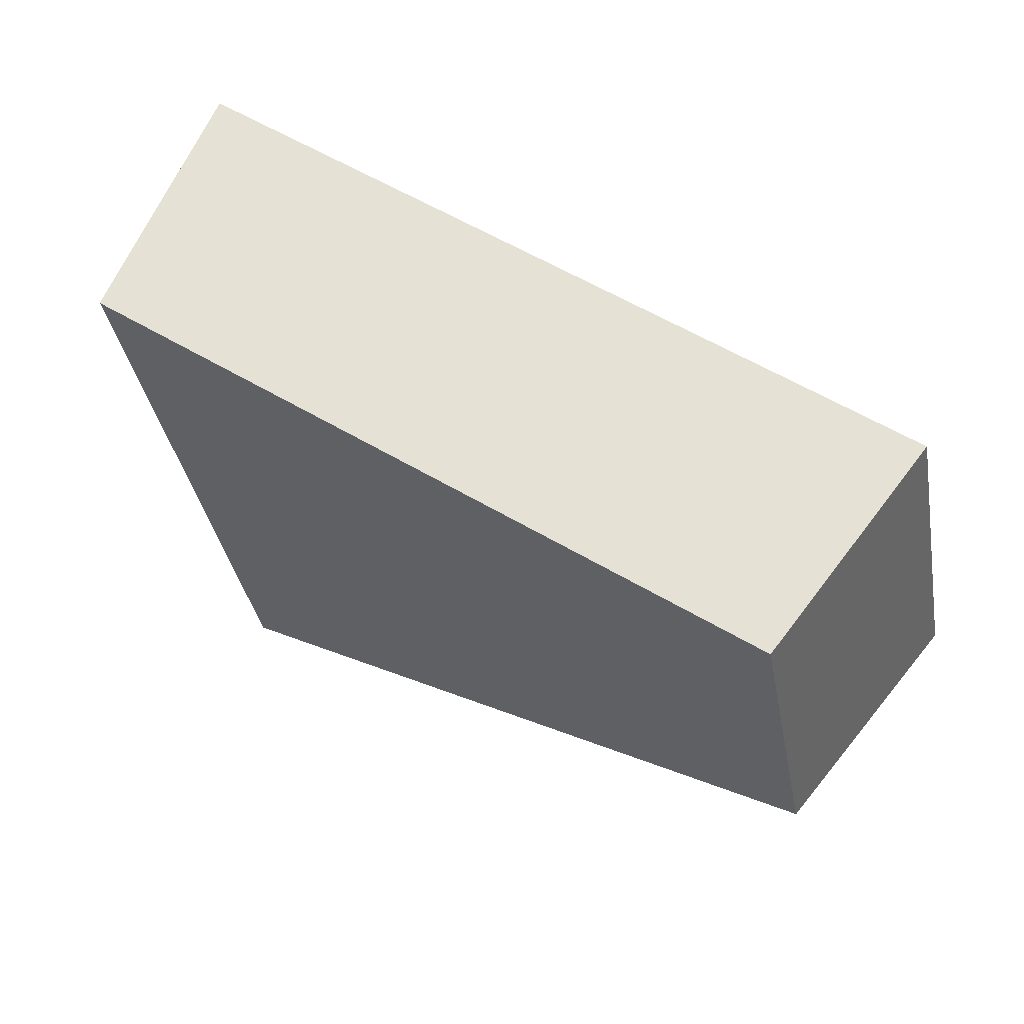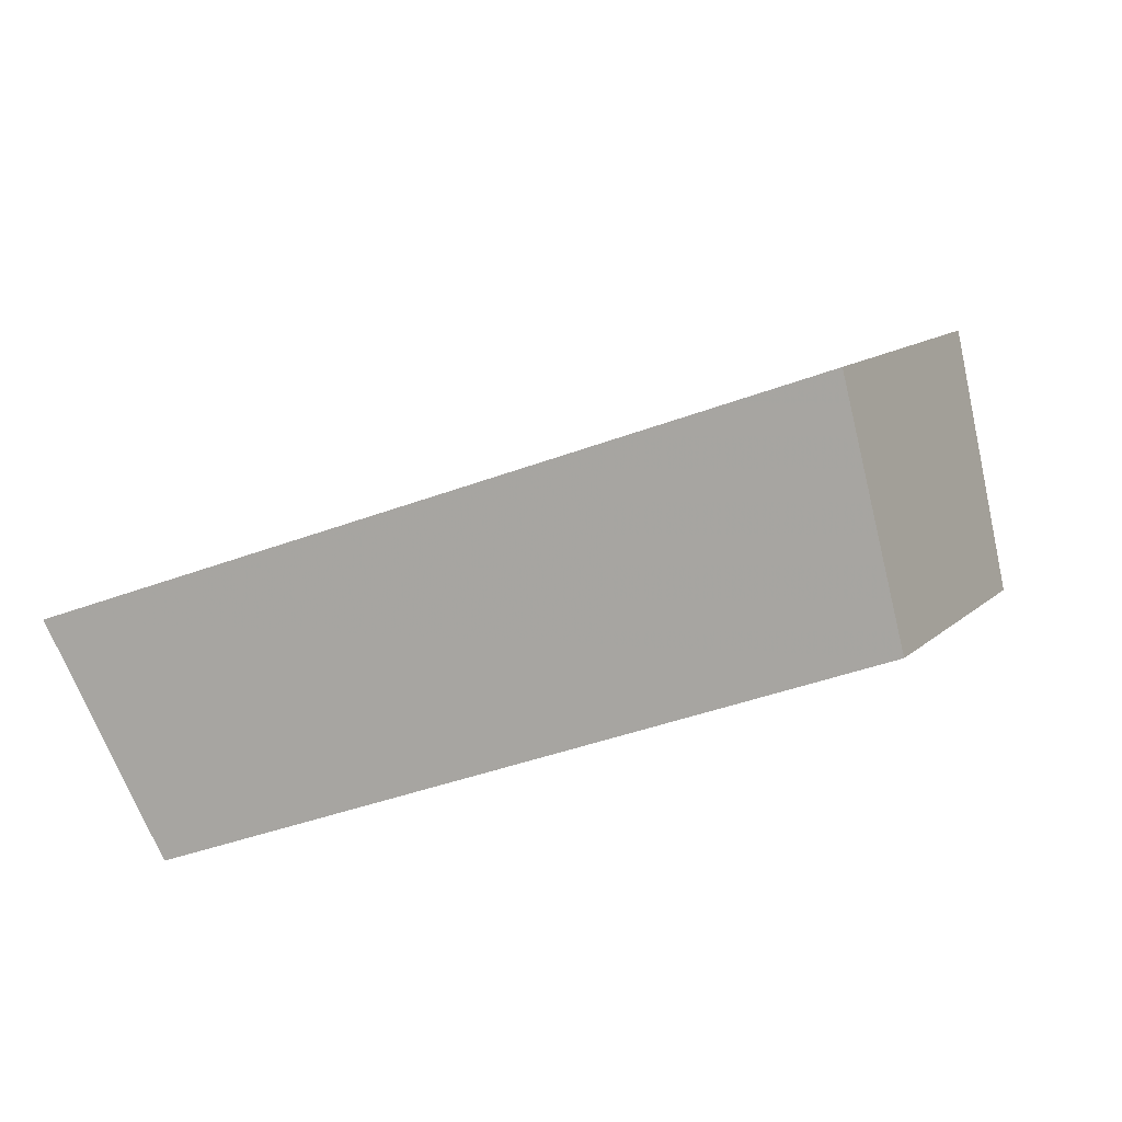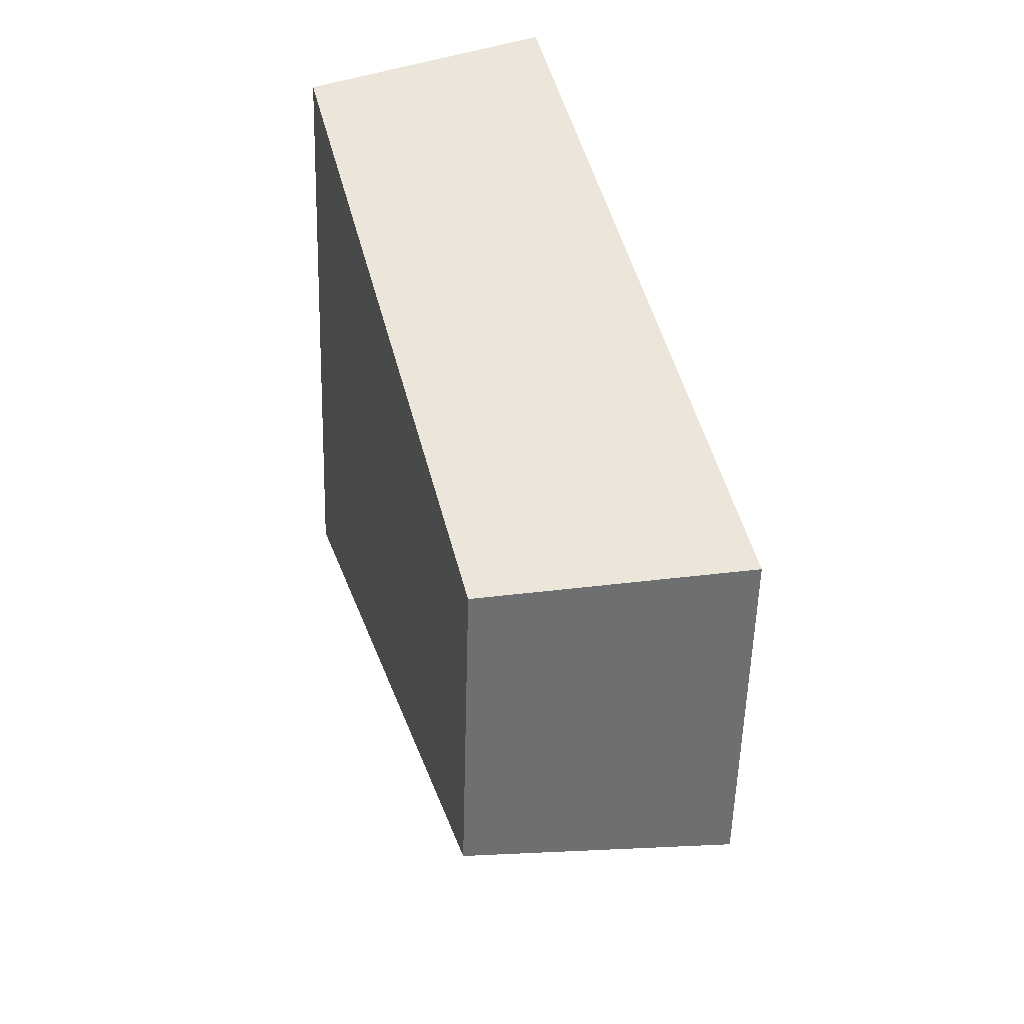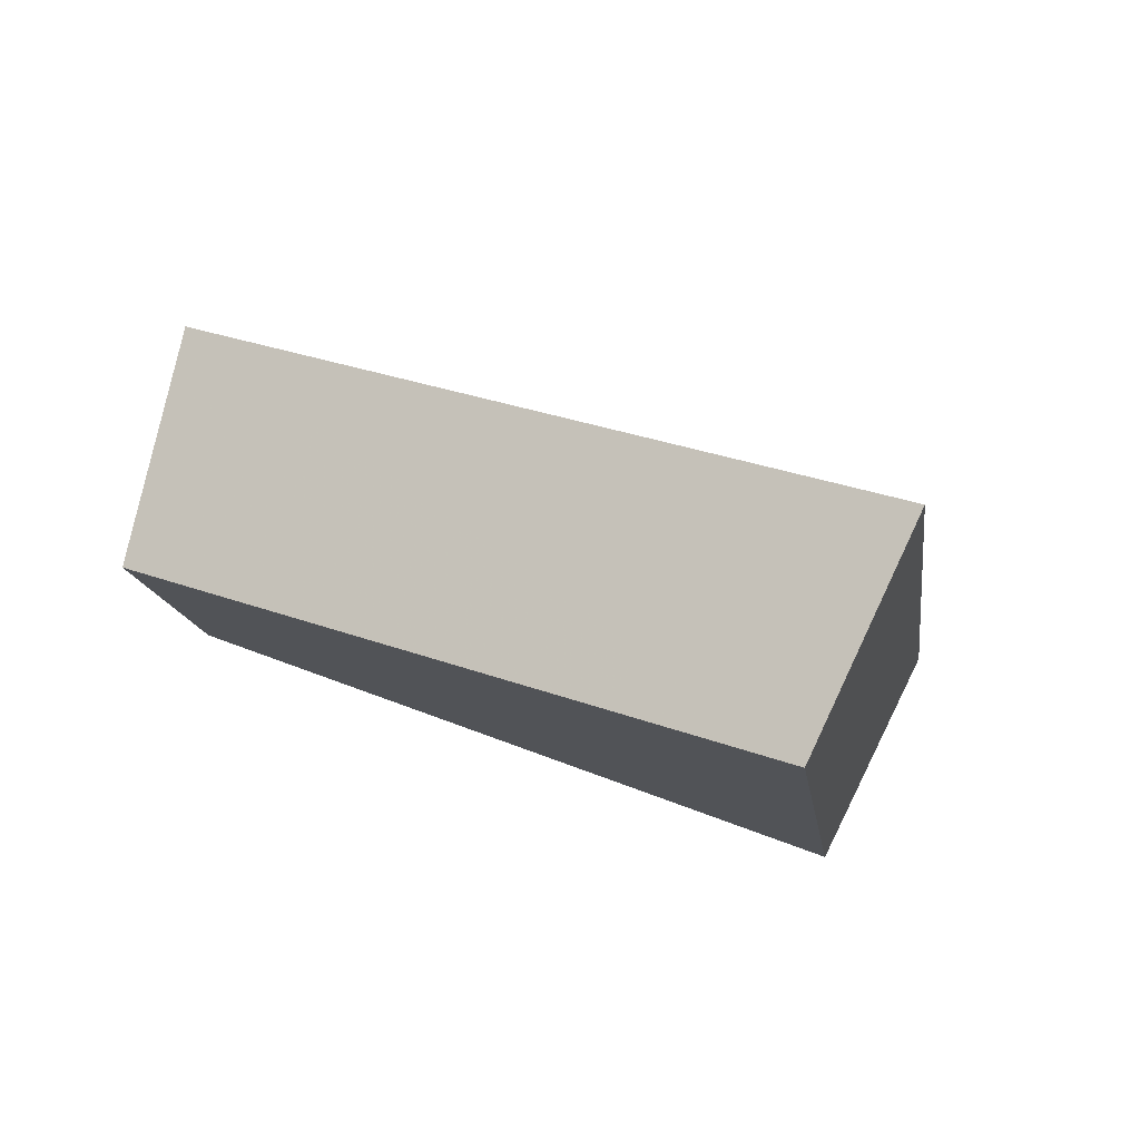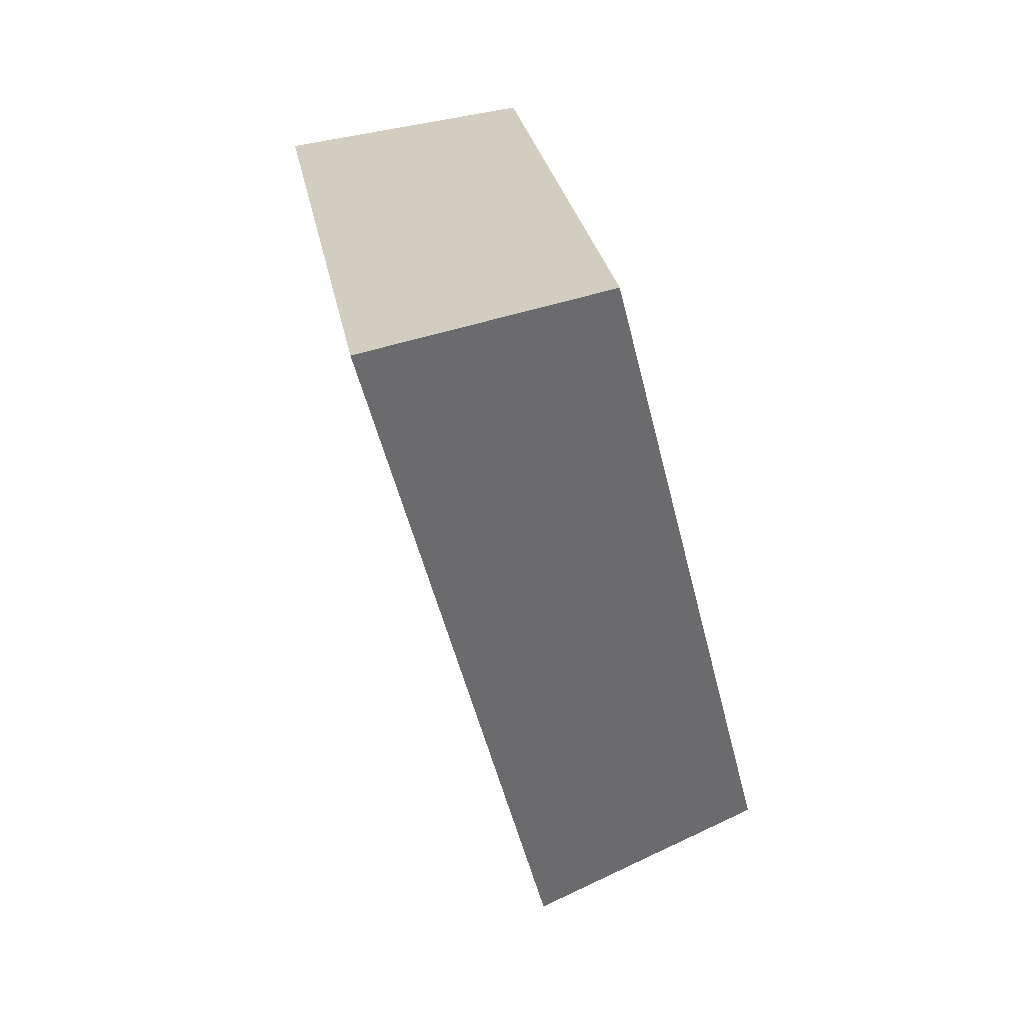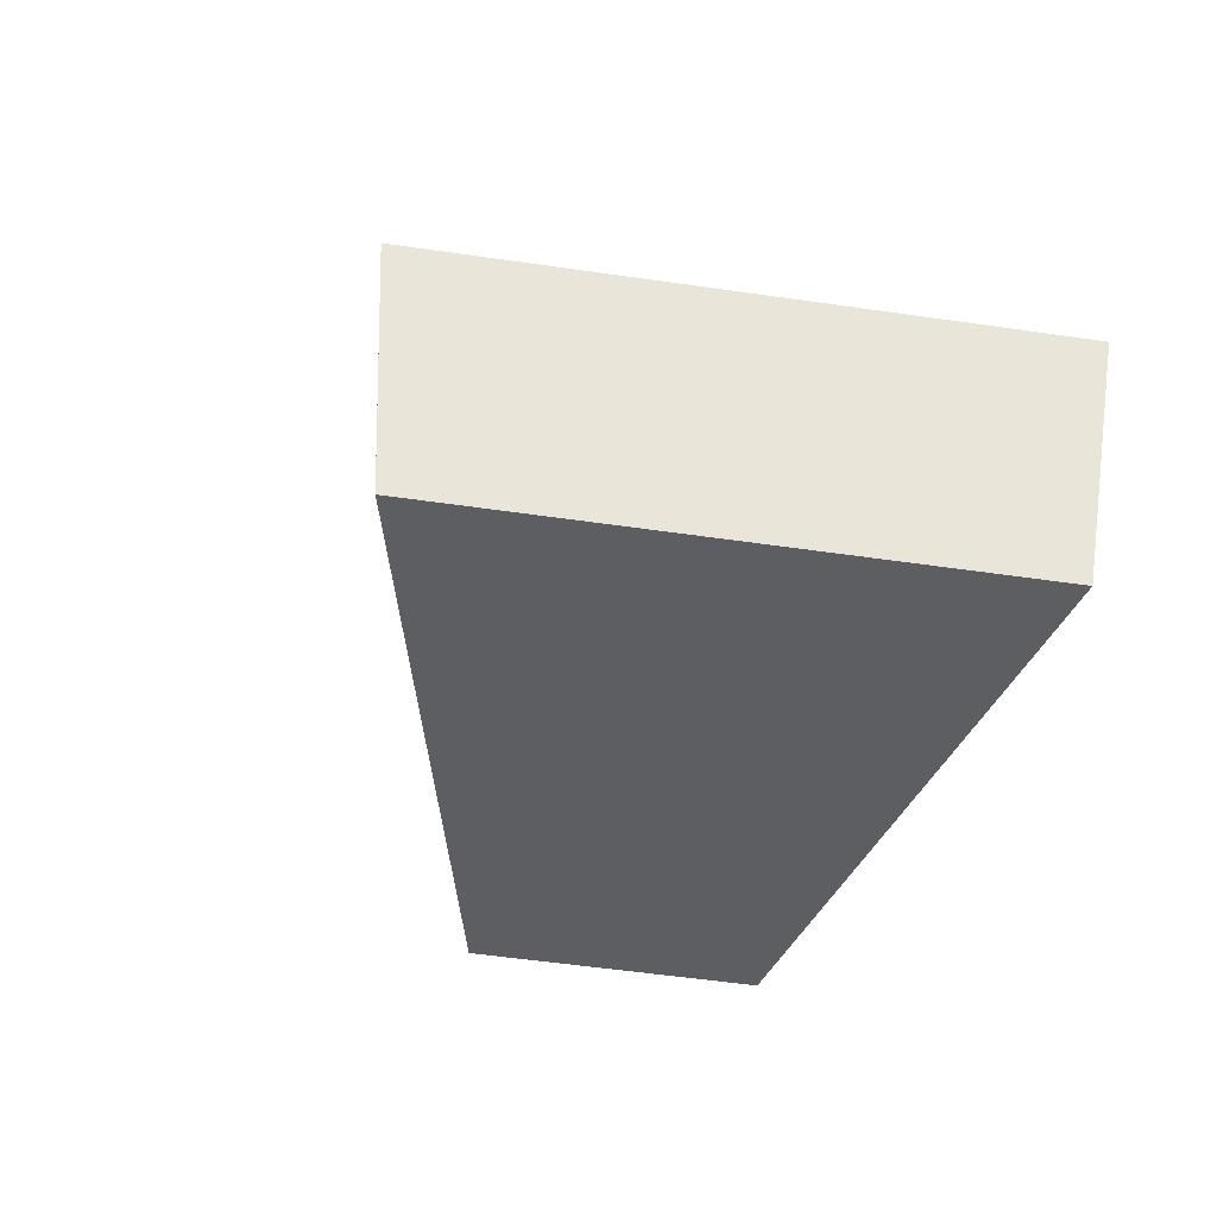
<metadata>
{"format":"obj","ext":"obj","renderer":"f3d","projection":"perspective","resolution":1024,"background":"white","views":[{"elev":66.9,"azim":50.4,"up":"+Z"},{"elev":11.7,"azim":10.5,"up":"+Y"},{"elev":51.8,"azim":95.5,"up":"+Z"},{"elev":-14.6,"azim":171.6,"up":"+Y"},{"elev":-76.5,"azim":-53.6,"up":"+Z"},{"elev":-57.0,"azim":-114.6,"up":"+Y"}]}
</metadata>
<code>
v 2.112 0.1531 2.698
v 2.114 0.1531 2.694
v 2.118 0.1548 2.697
v 2.117 0.1548 2.699
v 2.118 0.1567 2.697
v 2.118 0.1548 2.697
v 2.114 0.1531 2.694
v 2.113 0.1547 2.694
v 2.117 0.1567 2.699
v 2.117 0.1548 2.699
v 2.118 0.1548 2.697
v 2.118 0.1567 2.697
v 2.113 0.1547 2.694
v 2.114 0.1531 2.694
v 2.112 0.1531 2.698
v 2.111 0.1547 2.698
v 2.111 0.1547 2.698
v 2.112 0.1531 2.698
v 2.117 0.1548 2.699
v 2.117 0.1567 2.699
v 2.117 0.1567 2.699
v 2.118 0.1567 2.697
v 2.113 0.1547 2.694
v 2.111 0.1547 2.698
f 1 2 3
f 1 3 4
f 5 6 7
f 5 7 8
f 9 10 11
f 9 11 12
f 13 14 15
f 13 15 16
f 17 18 19
f 17 19 20
f 21 22 23
f 21 23 24

</code>
